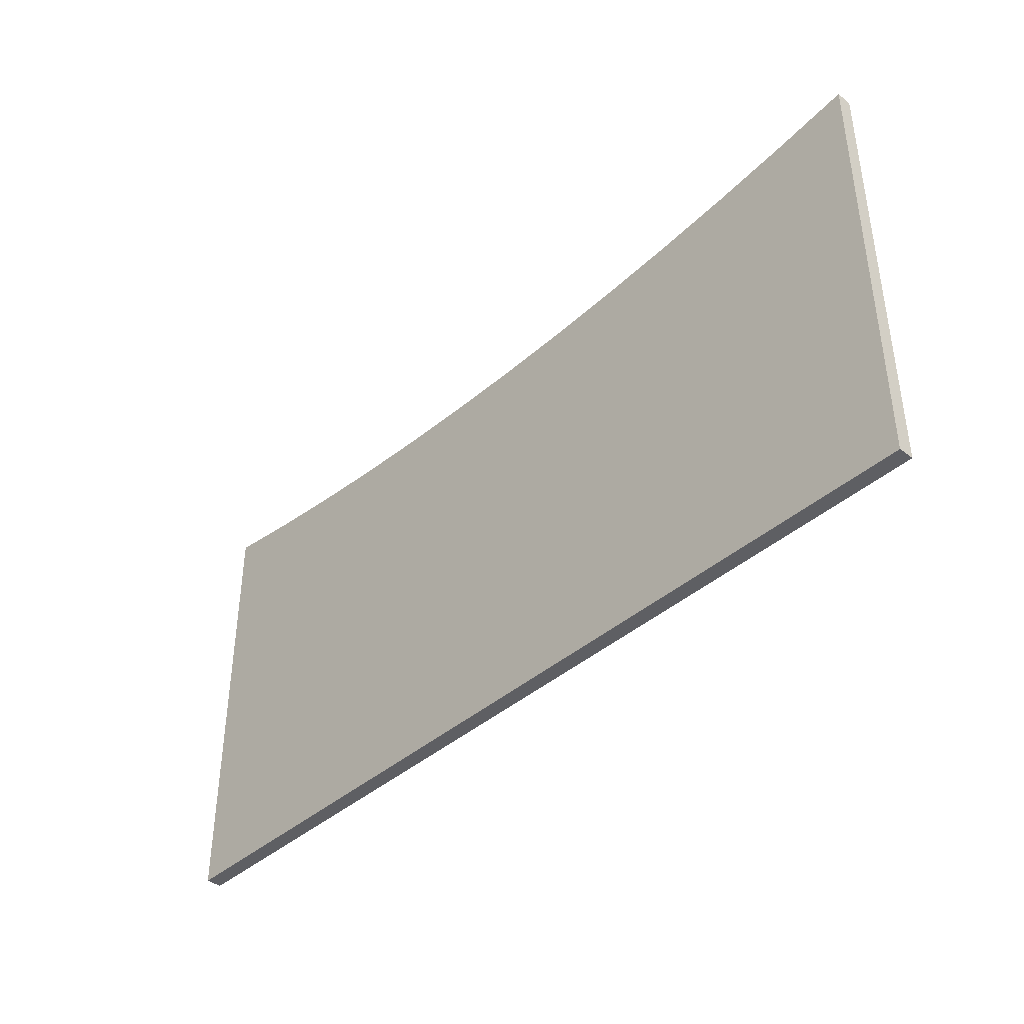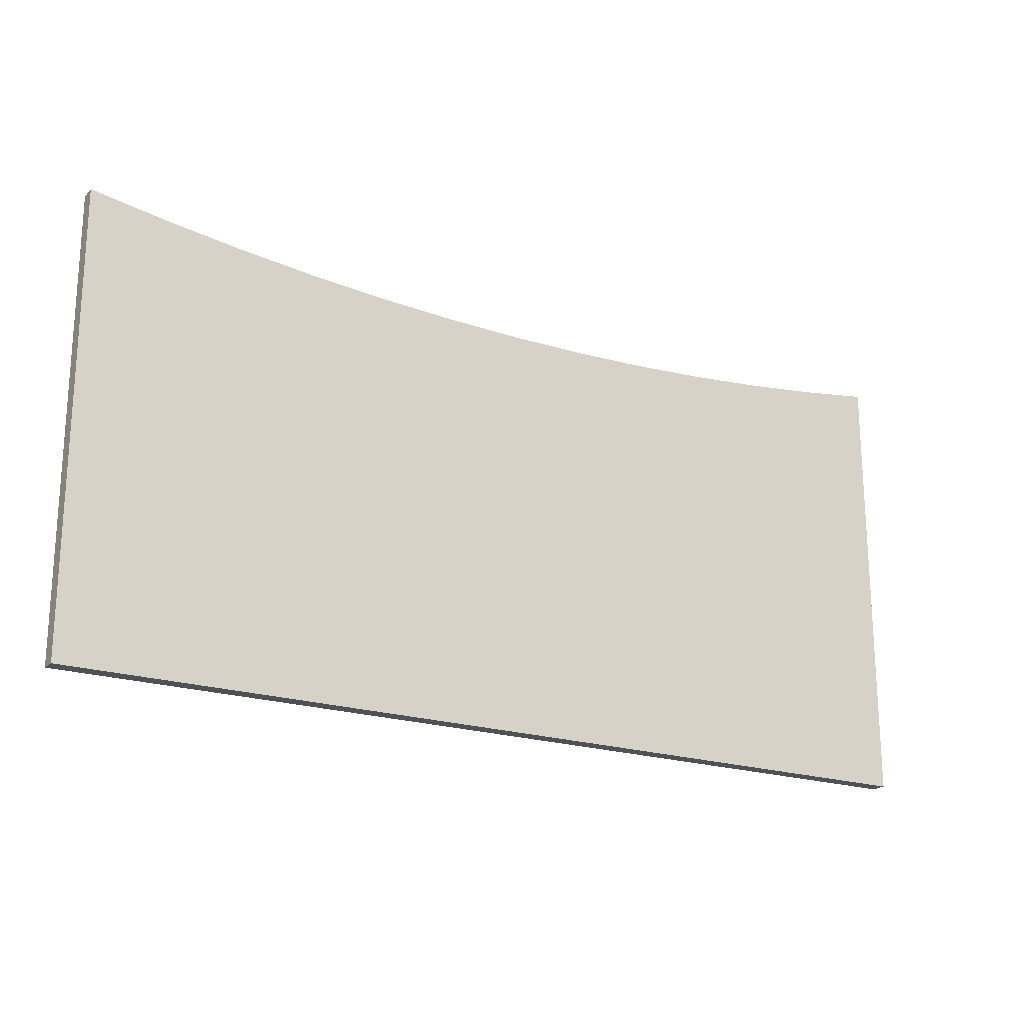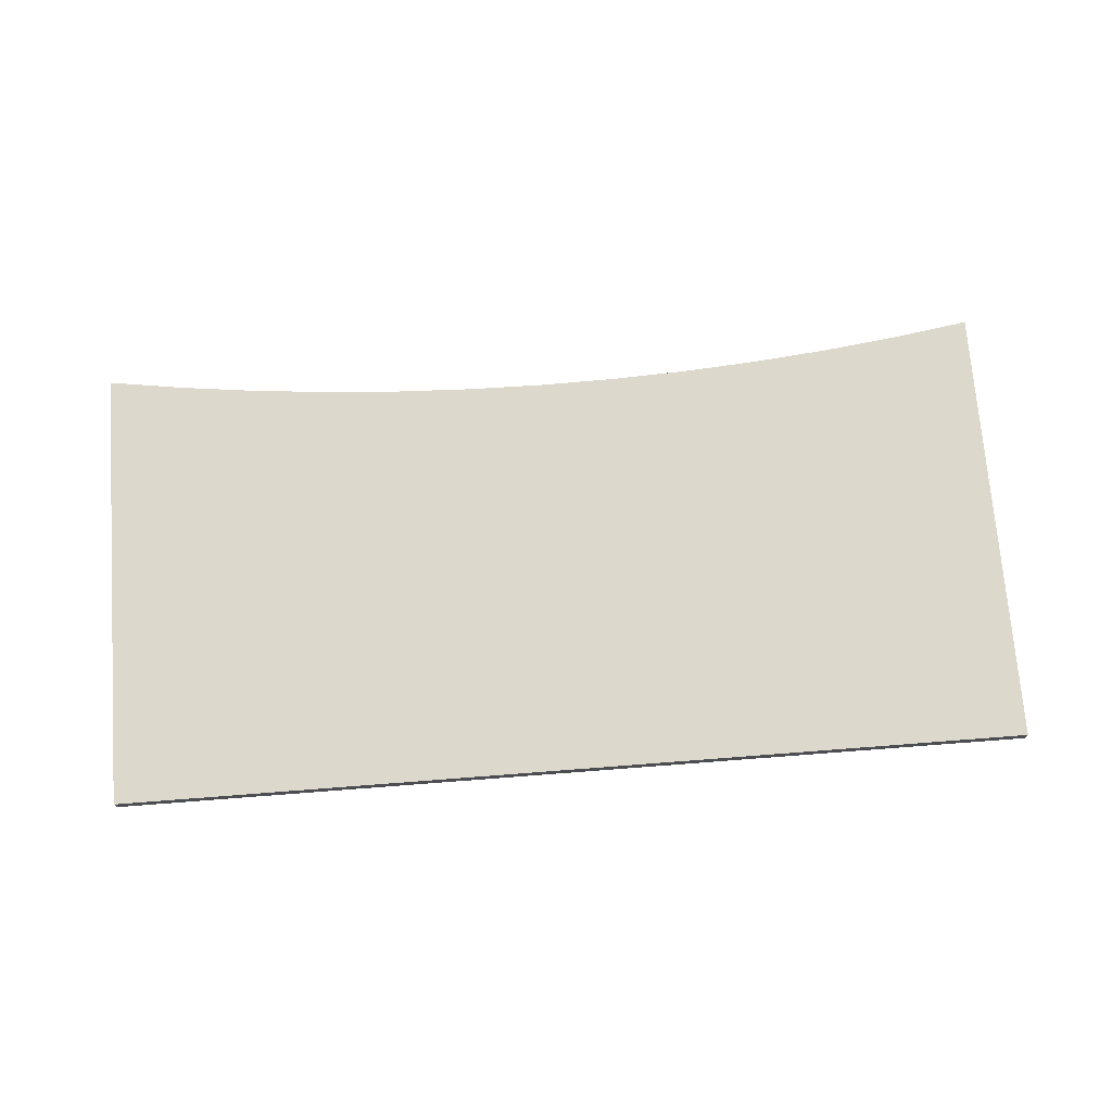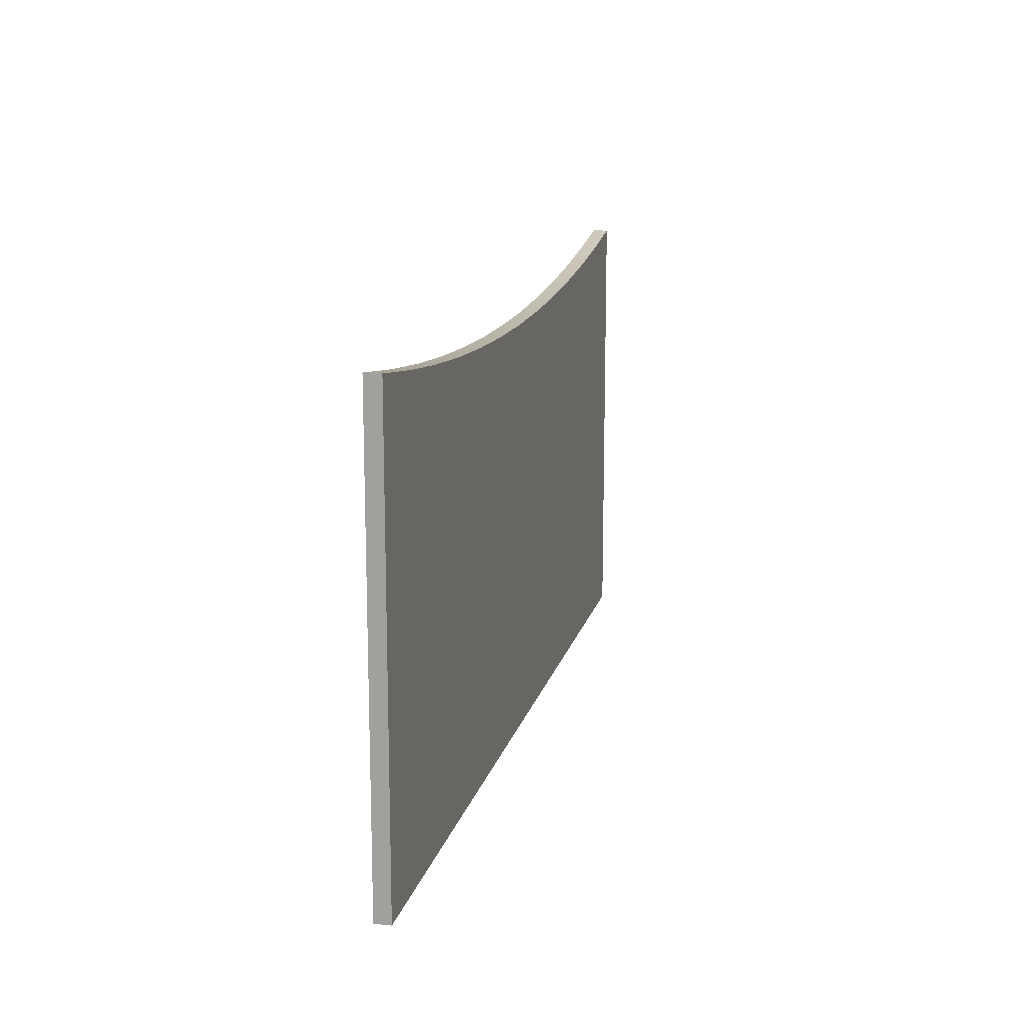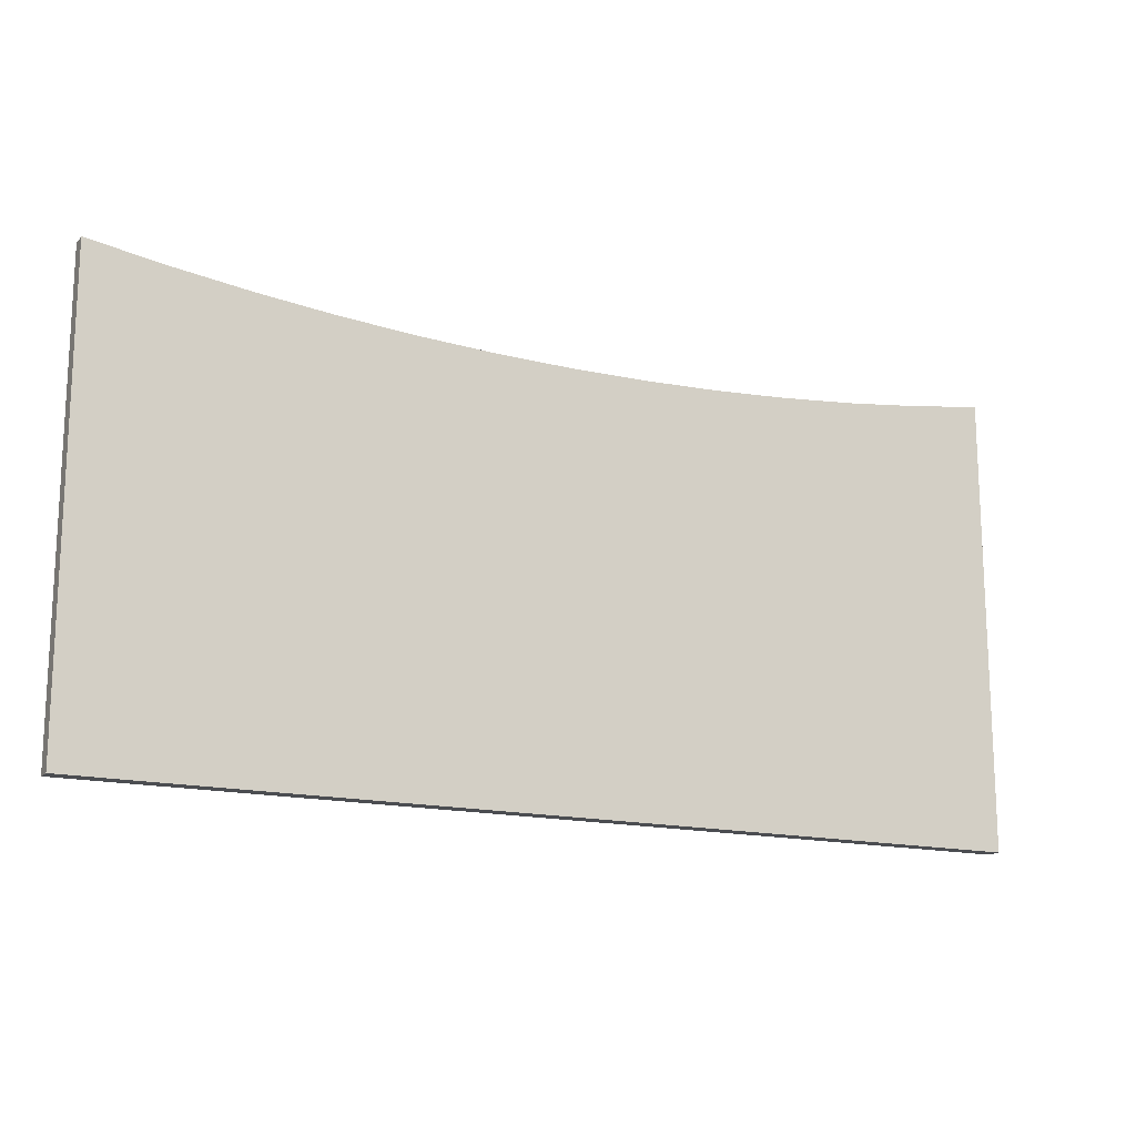
<metadata>
{"format":"obj","ext":"obj","renderer":"f3d","projection":"perspective","resolution":1024,"background":"white","views":[{"elev":-40.7,"azim":-133.1,"up":"+Z"},{"elev":-20.4,"azim":148.8,"up":"+Z"},{"elev":72.7,"azim":175.6,"up":"+Y"},{"elev":14.9,"azim":-76.8,"up":"+Z"},{"elev":-15.9,"azim":-26.8,"up":"+Z"}]}
</metadata>
<code>
o Top1/Top/mesh94/mesh94-geometry#mesh94-geometry
v -0.6581 0.1268 -0.3122
v -0.6581 0.1046 0.3325
v -0.6581 0.1268 0.3325
v -0.6581 0.1046 -0.3122
v -0.5502 0.1268 0.3161
v -0.6248 0.1268 0.2937
v 0.646 0.1046 -0.3122
v -0.5502 0.1046 0.3161
v -0.6248 0.1268 -0.2788
v 0.646 0.1268 -0.3122
v -0.4419 0.1268 0.3027
v -0.5547 0.1268 0.2831
v -0.6211 0.1268 0.2894
v 0.646 0.1268 0.3325
v -0.4419 0.1046 0.3027
v -0.4455 0.1268 0.2695
v 0.6127 0.1268 -0.2788
v -0.6211 0.1268 -0.2751
v 0.646 0.1046 0.3325
v -0.3332 0.1046 0.2922
v -0.3332 0.1268 0.2922
v -0.3359 0.1268 0.259
v -0.4459 0.1268 0.2658
v -0.5553 0.1268 0.2794
v 0.5381 0.1046 0.3161
v 0.6127 0.1268 0.2937
v -0.2243 0.1046 0.2848
v -0.3362 0.1268 0.2553
v 0.609 0.1268 -0.2751
v 0.5381 0.1268 0.3161
v 0.4298 0.1046 0.3027
v 0.5426 0.1268 0.2831
v -0.1152 0.1046 0.2803
v -0.2243 0.1268 0.2848
v -0.2261 0.1268 0.2515
v -0.2263 0.1268 0.2478
v 0.3211 0.1046 0.2922
v 0.5431 0.1268 0.2794
v 0.609 0.1268 0.2894
v -0.006051 0.1046 0.2788
v -0.1152 0.1268 0.2803
v 0.4334 0.1268 0.2695
v 0.4298 0.1268 0.3027
v 0.2122 0.1046 0.2848
v 0.4338 0.1268 0.2658
v 0.1031 0.1046 0.2803
v -0.006051 0.1268 0.2788
v -0.1161 0.1268 0.2469
v -0.1162 0.1268 0.2432
v 0.3211 0.1268 0.2922
v 0.1031 0.1268 0.2803
v -0.006051 0.1268 0.2454
v -0.006051 0.1268 0.2417
v 0.3238 0.1268 0.259
v 0.3241 0.1268 0.2553
v 0.2122 0.1268 0.2848
v 0.1041 0.1268 0.2432
v 0.214 0.1268 0.2515
v 0.2142 0.1268 0.2478
v 0.104 0.1268 0.2469
f 1 2 3
f 2 1 4
f 2 5 3
f 3 6 1
f 1 7 4
f 7 2 4
f 5 2 8
f 6 3 5
f 9 1 6
f 7 1 10
f 2 7 8
f 8 11 5
f 6 5 12
f 1 9 10
f 14 7 10
f 8 7 15
f 11 8 15
f 16 5 11
f 12 5 16
f 10 9 17
f 7 14 19
f 10 17 14
f 15 7 20
f 15 21 11
f 16 11 22
f 14 25 19
f 25 7 19
f 26 14 17
f 20 7 27
f 21 15 20
f 22 11 21
f 25 14 30
f 31 7 25
f 32 14 26
f 27 7 33
f 34 20 27
f 20 34 21
f 22 21 35
f 32 30 14
f 30 31 25
f 37 7 31
f 33 7 40
f 41 27 33
f 27 41 34
f 35 21 34
f 42 30 32
f 31 30 43
f 44 7 37
f 43 37 31
f 40 7 46
f 47 33 40
f 33 47 41
f 48 34 41
f 35 34 48
f 42 43 30
f 46 7 44
f 50 44 37
f 37 43 50
f 51 40 46
f 40 51 47
f 52 41 47
f 48 41 52
f 54 43 42
f 56 46 44
f 44 50 56
f 54 50 43
f 46 56 51
f 52 47 51
f 58 56 50
f 58 50 54
f 60 51 56
f 52 51 60
f 60 56 58
f 3 2 1
f 4 1 2
f 3 5 2
f 1 6 3
f 4 7 1
f 4 2 7
f 8 2 5
f 5 3 6
f 6 1 9
f 10 1 7
f 8 7 2
f 5 11 8
f 12 5 6
f 10 9 1
f 9 13 6
f 10 7 14
f 15 7 8
f 15 8 11
f 11 5 16
f 16 5 12
f 12 6 13
f 17 9 10
f 13 9 18
f 19 14 7
f 14 17 10
f 20 7 15
f 11 21 15
f 22 11 16
f 16 12 23
f 24 12 13
f 17 18 9
f 13 18 24
f 19 25 14
f 19 7 25
f 17 14 26
f 27 7 20
f 20 15 21
f 21 11 22
f 22 16 28
f 23 12 24
f 28 16 23
f 29 18 17
f 29 24 18
f 30 14 25
f 25 7 31
f 26 14 32
f 26 29 17
f 33 7 27
f 27 20 34
f 21 34 20
f 35 21 22
f 36 22 28
f 23 24 29
f 28 23 29
f 14 30 32
f 25 31 30
f 31 7 37
f 26 32 38
f 29 26 39
f 40 7 33
f 33 27 41
f 34 41 27
f 34 21 35
f 35 22 36
f 36 28 29
f 32 30 42
f 43 30 31
f 37 7 44
f 31 37 43
f 38 32 45
f 39 26 38
f 39 38 29
f 46 7 40
f 40 33 47
f 41 47 33
f 41 34 48
f 48 34 35
f 49 35 36
f 49 36 29
f 30 43 42
f 32 42 45
f 44 7 46
f 37 44 50
f 50 43 37
f 38 45 29
f 46 40 51
f 47 51 40
f 47 41 52
f 52 41 48
f 48 35 49
f 53 49 29
f 42 43 54
f 45 42 55
f 44 46 56
f 56 50 44
f 43 50 54
f 45 55 29
f 51 56 46
f 51 47 52
f 52 48 53
f 53 48 49
f 57 53 29
f 42 54 55
f 50 56 58
f 54 50 58
f 55 59 29
f 56 51 60
f 60 51 52
f 60 52 53
f 57 60 53
f 59 57 29
f 55 54 59
f 58 56 60
f 54 58 59
f 58 60 57
f 59 58 57
f 6 13 9
f 13 6 12
f 18 9 13
f 23 12 16
f 13 12 24
f 9 18 17
f 28 16 22
f 24 12 23
f 23 16 28
f 17 18 29
f 17 29 26
f 28 22 36
f 38 32 26
f 39 26 29
f 36 22 35
f 45 32 38
f 38 26 39
f 36 35 49
f 45 42 32
f 49 35 48
f 55 42 45
f 53 48 52
f 49 48 53
f 55 54 42
f 53 52 60
f 53 60 57
f 59 54 55
f 59 58 54
f 57 60 58
f 57 58 59
f 24 18 13
f 18 24 29
f 29 24 23
f 29 23 28
f 29 28 36
f 29 38 39
f 29 36 49
f 29 45 38
f 29 49 53
f 29 55 45
f 29 53 57
f 29 59 55
f 29 57 59

</code>
